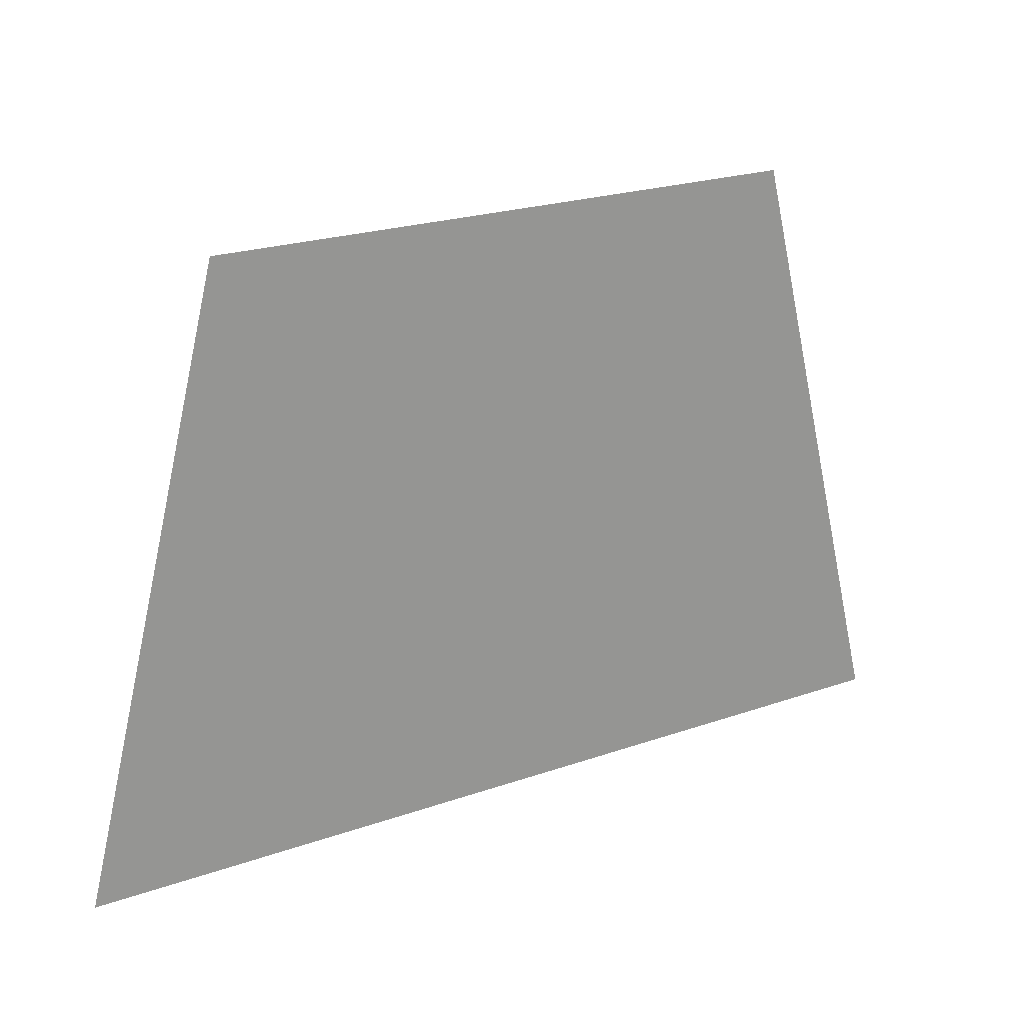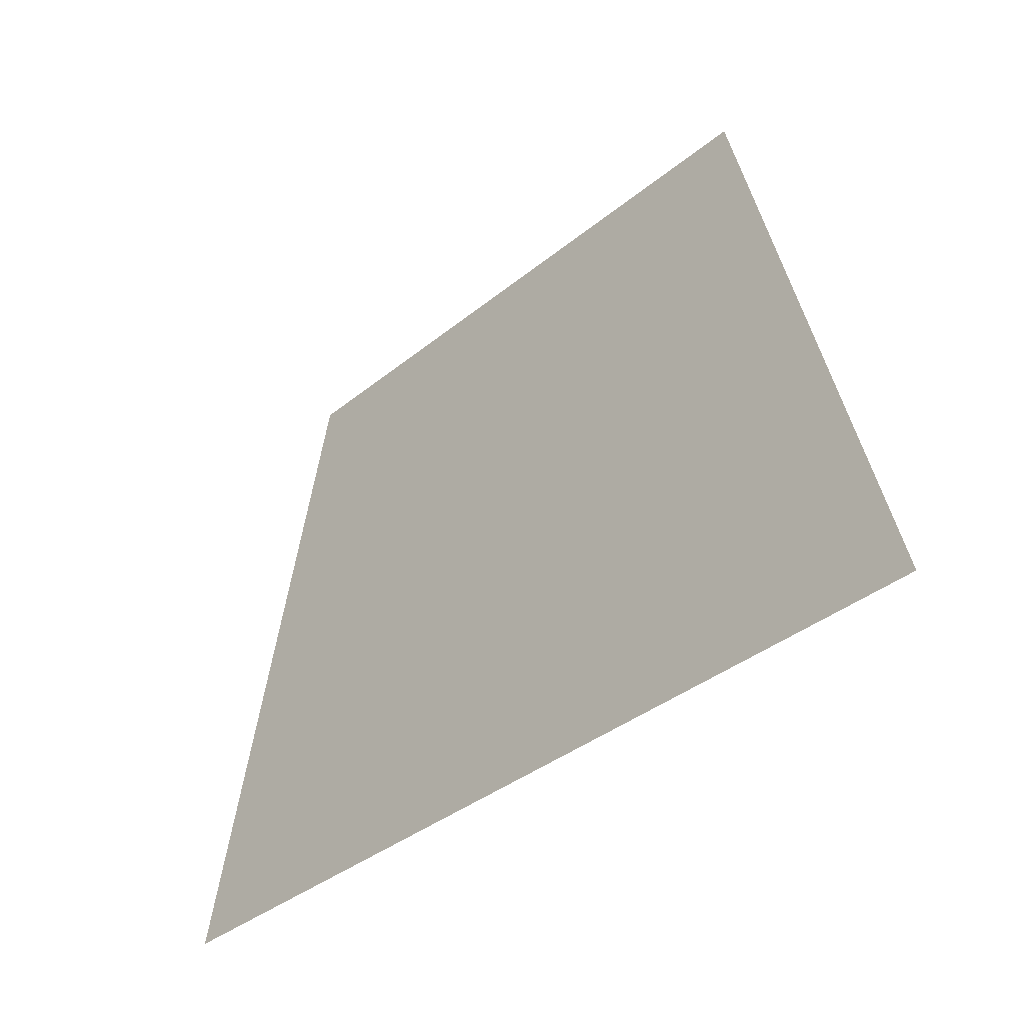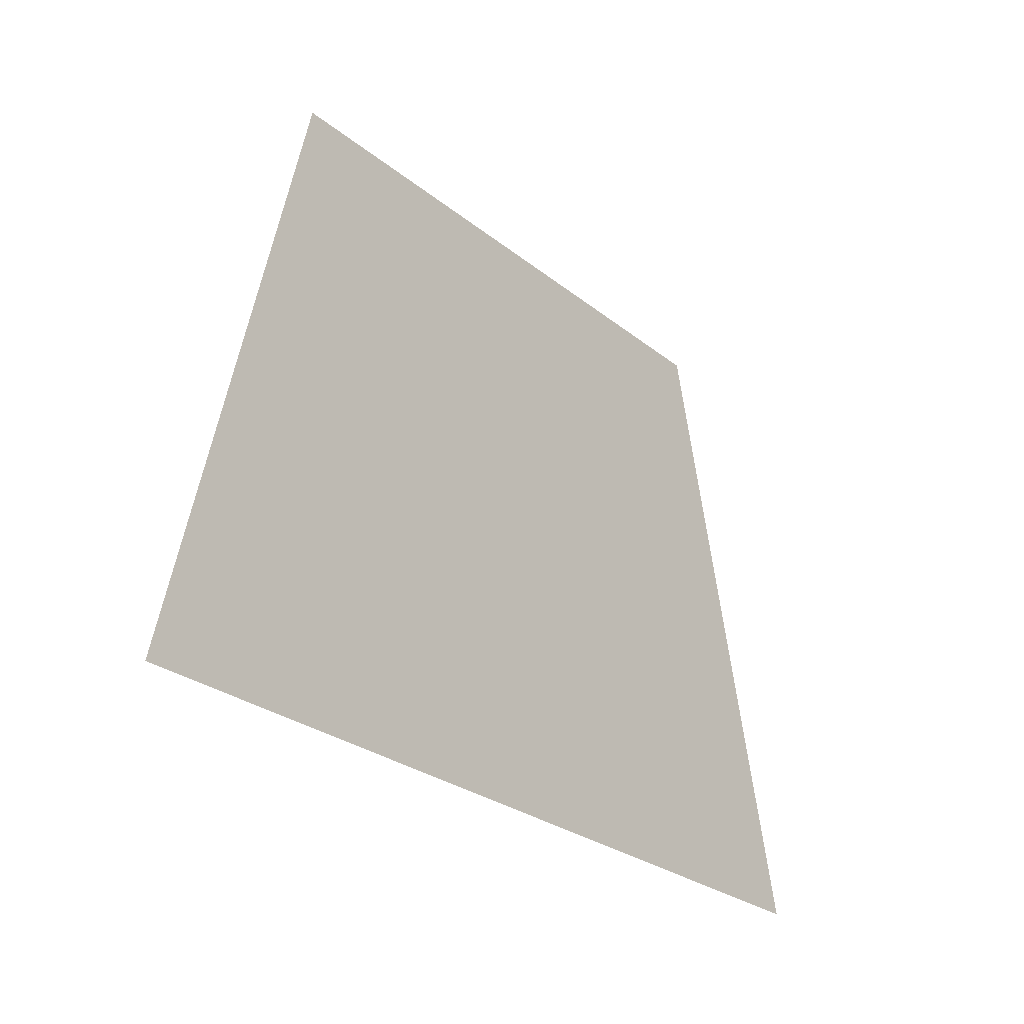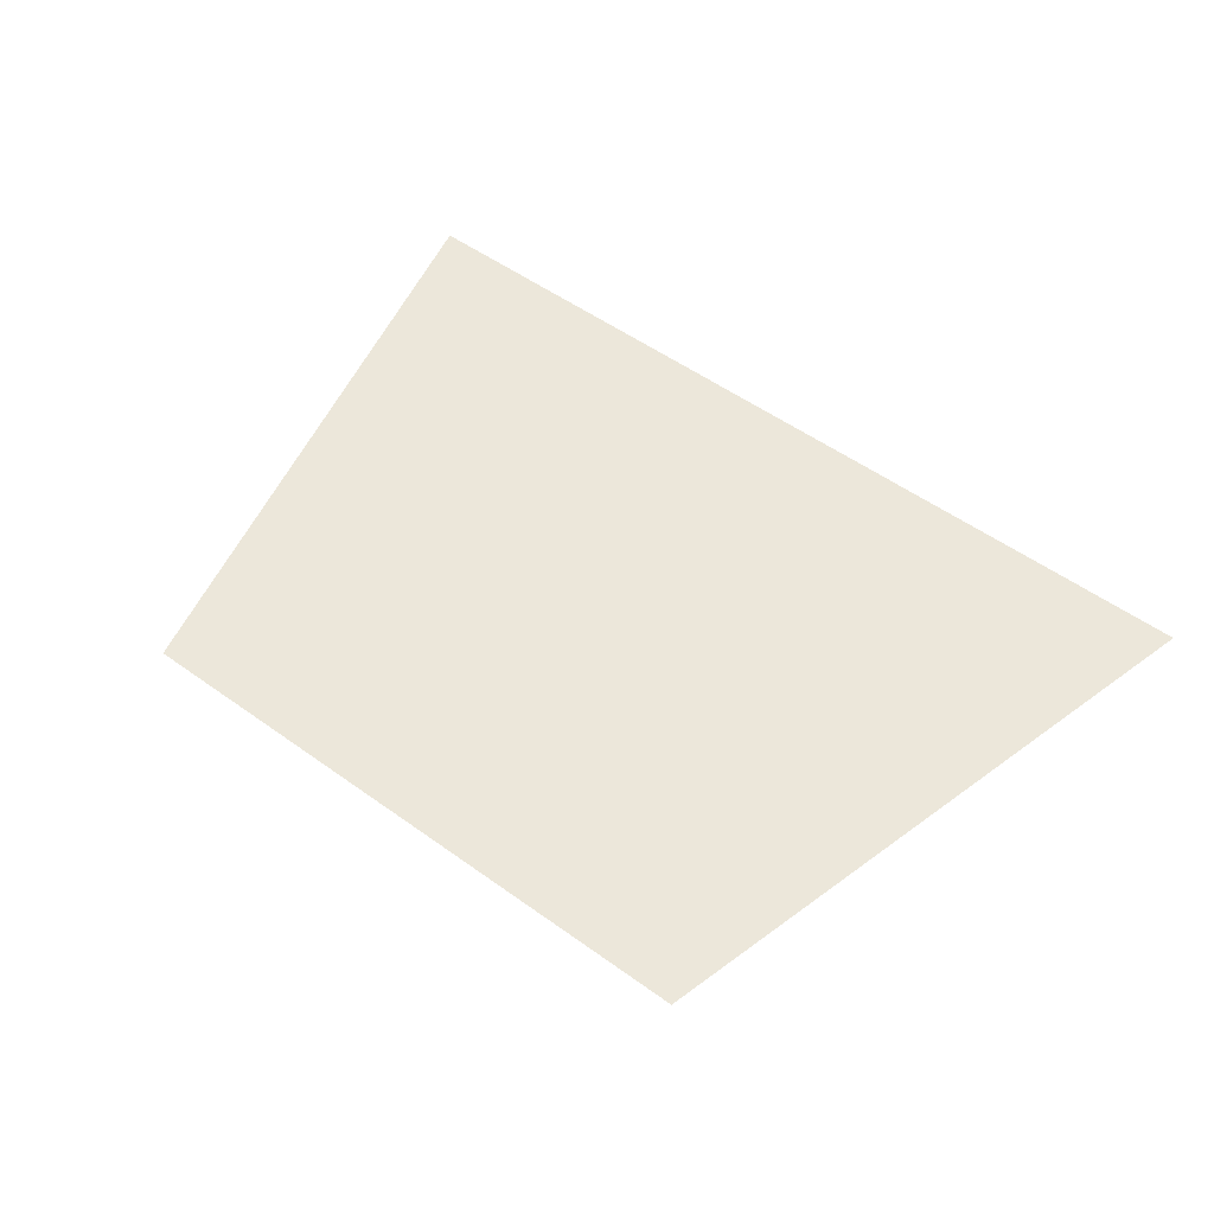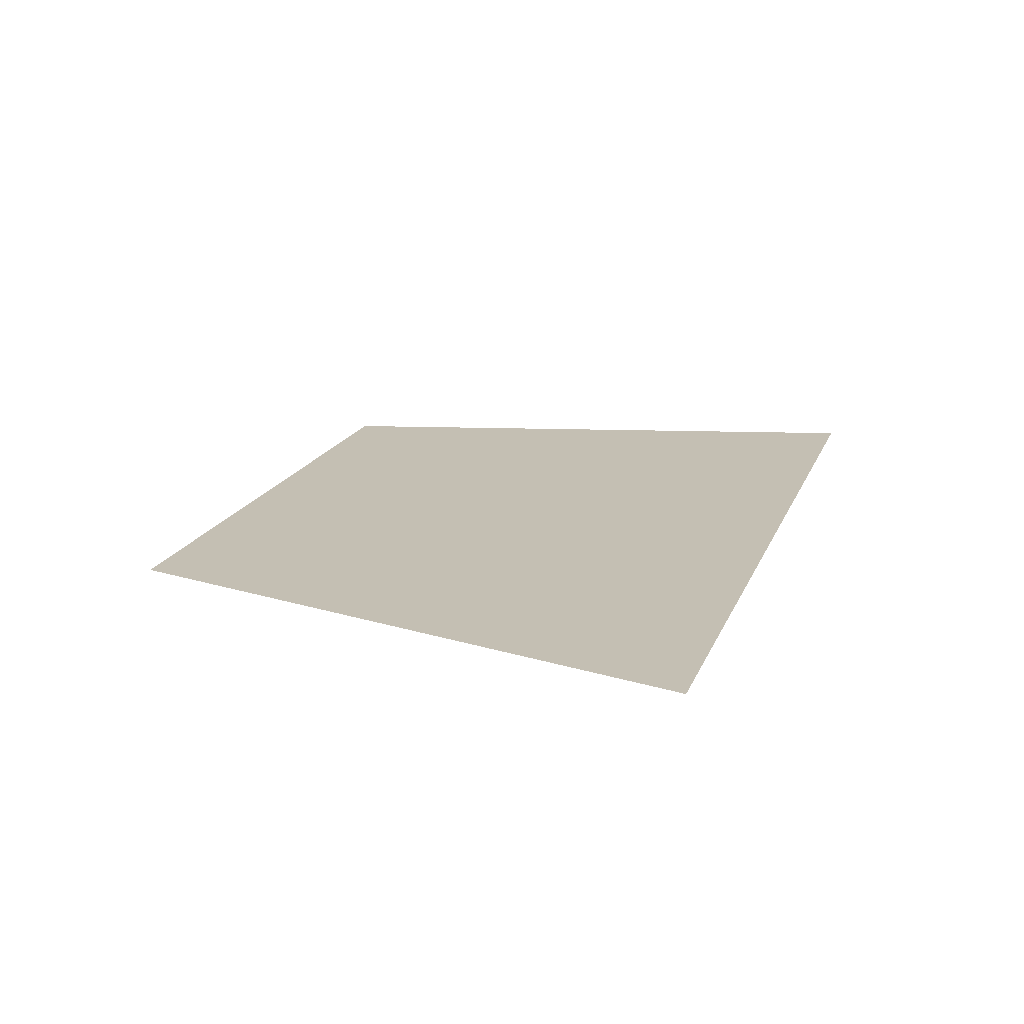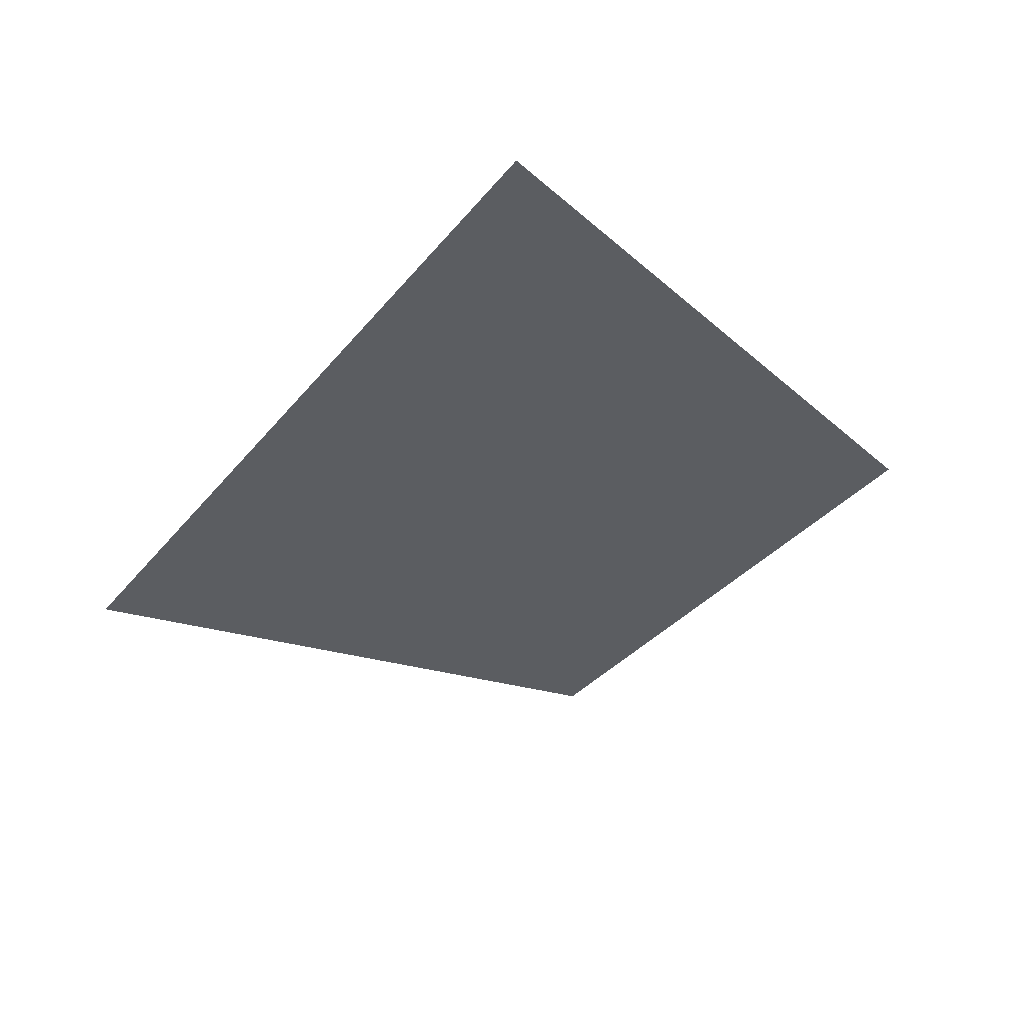
<metadata>
{"format":"obj","ext":"obj","renderer":"f3d","projection":"perspective","resolution":1024,"background":"white","views":[{"elev":22.6,"azim":-31.0,"up":"+Y"},{"elev":-36.8,"azim":46.5,"up":"+Y"},{"elev":-26.2,"azim":-51.6,"up":"+Y"},{"elev":53.2,"azim":-142.4,"up":"+Z"},{"elev":17.8,"azim":-72.6,"up":"+Z"},{"elev":-35.9,"azim":55.9,"up":"+Z"}]}
</metadata>
<code>
v -0.5 0.5 0
v -0.75 -0.5 -0
v 0.75 -0.5 -0
v 0.5 0.5 0
f 4 2 3
f 4 1 2

</code>
